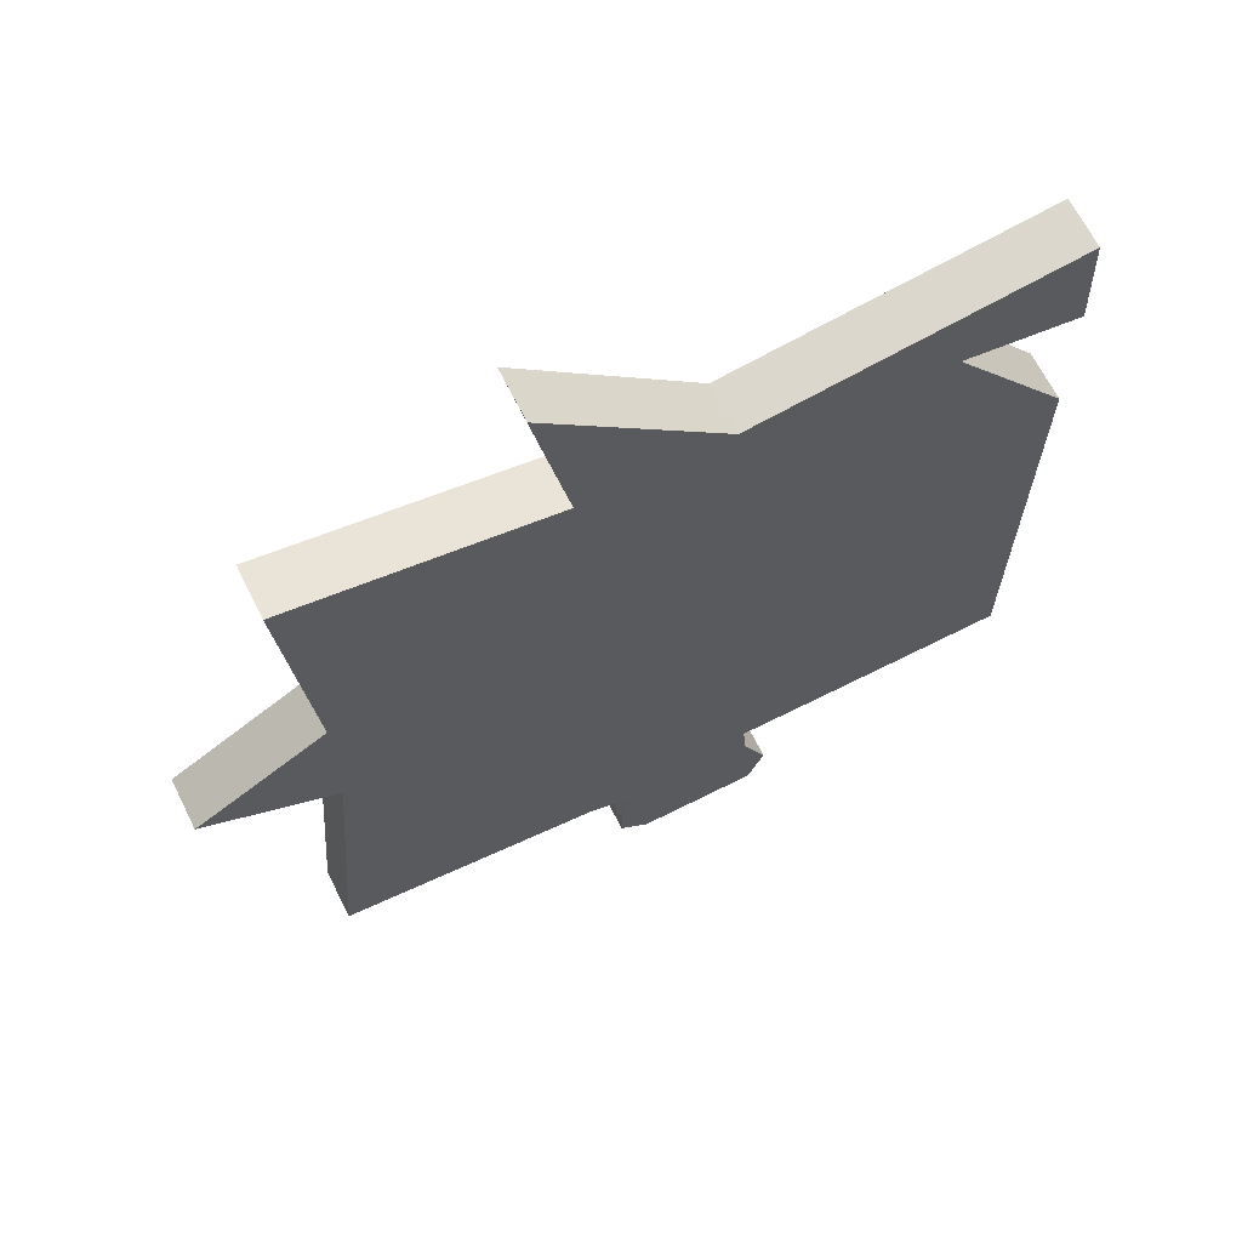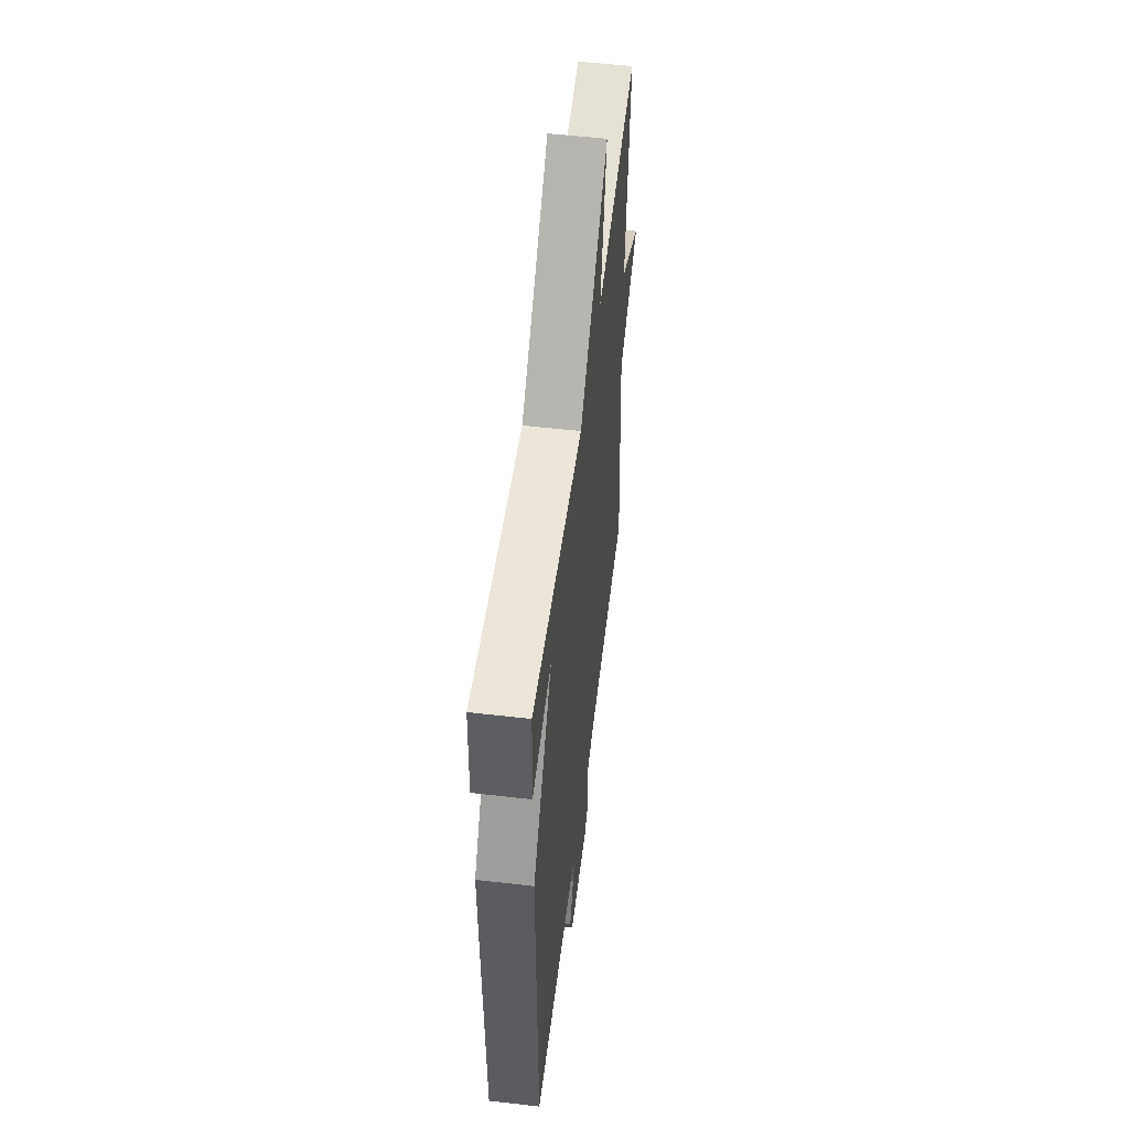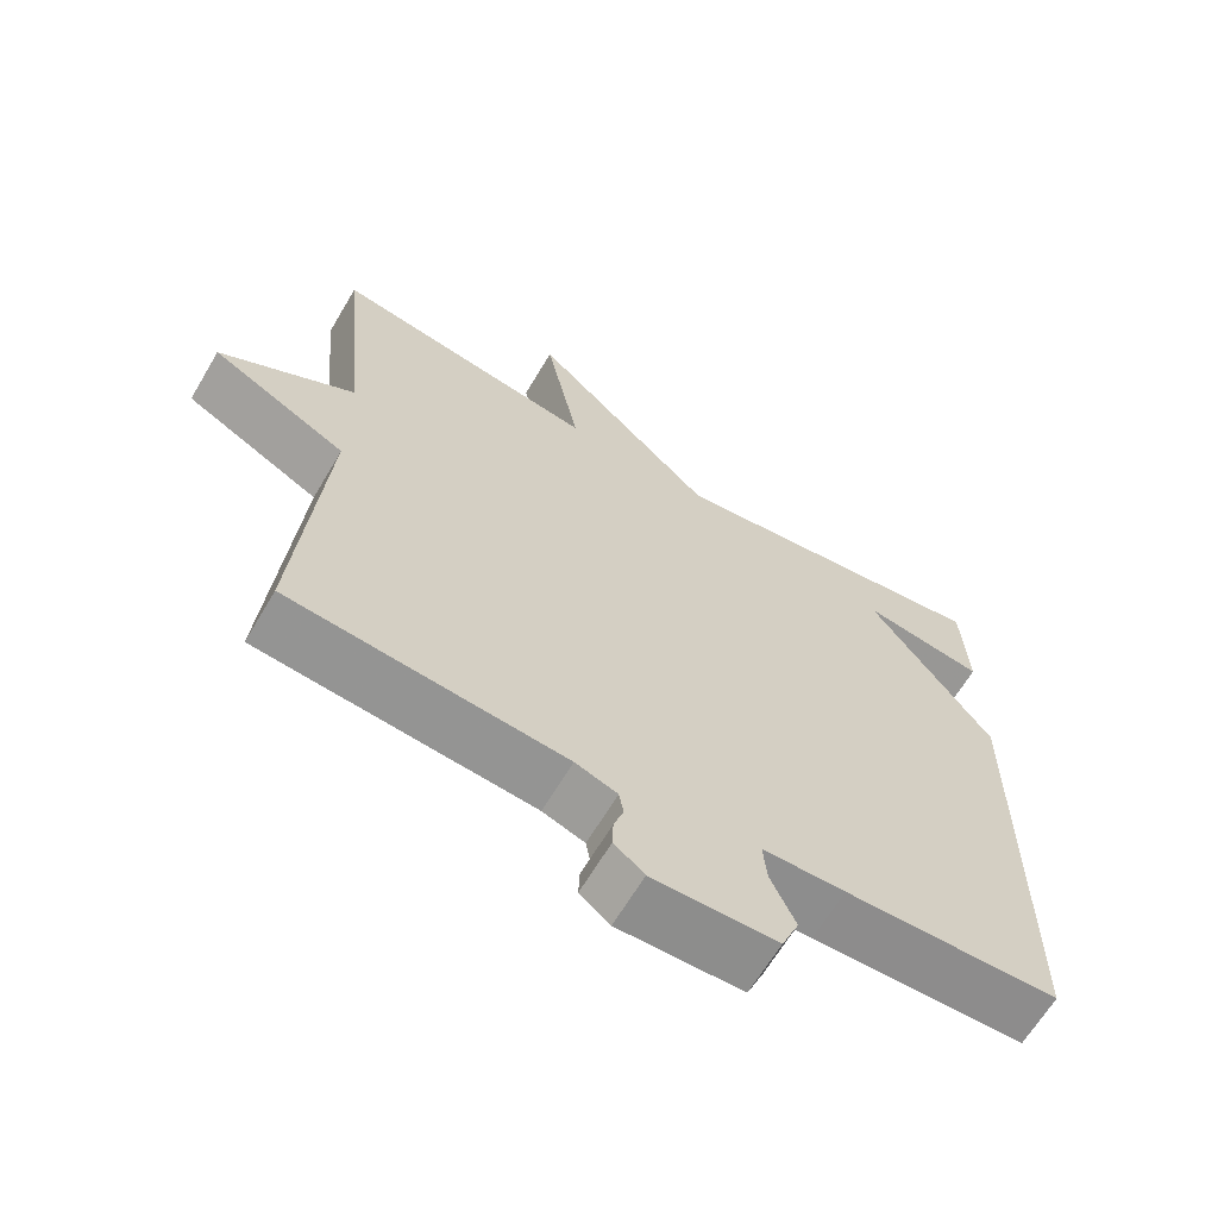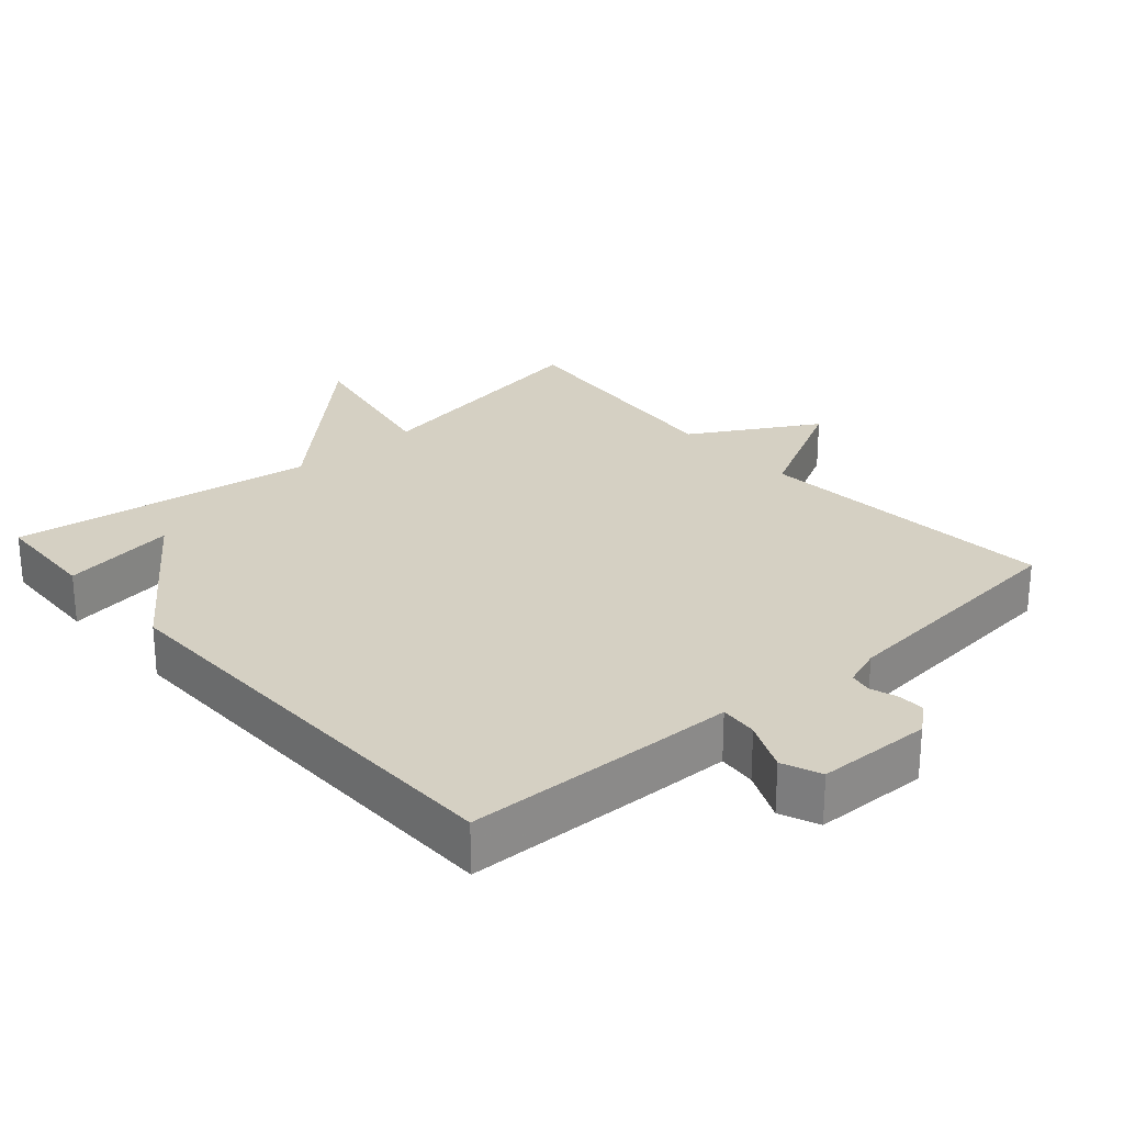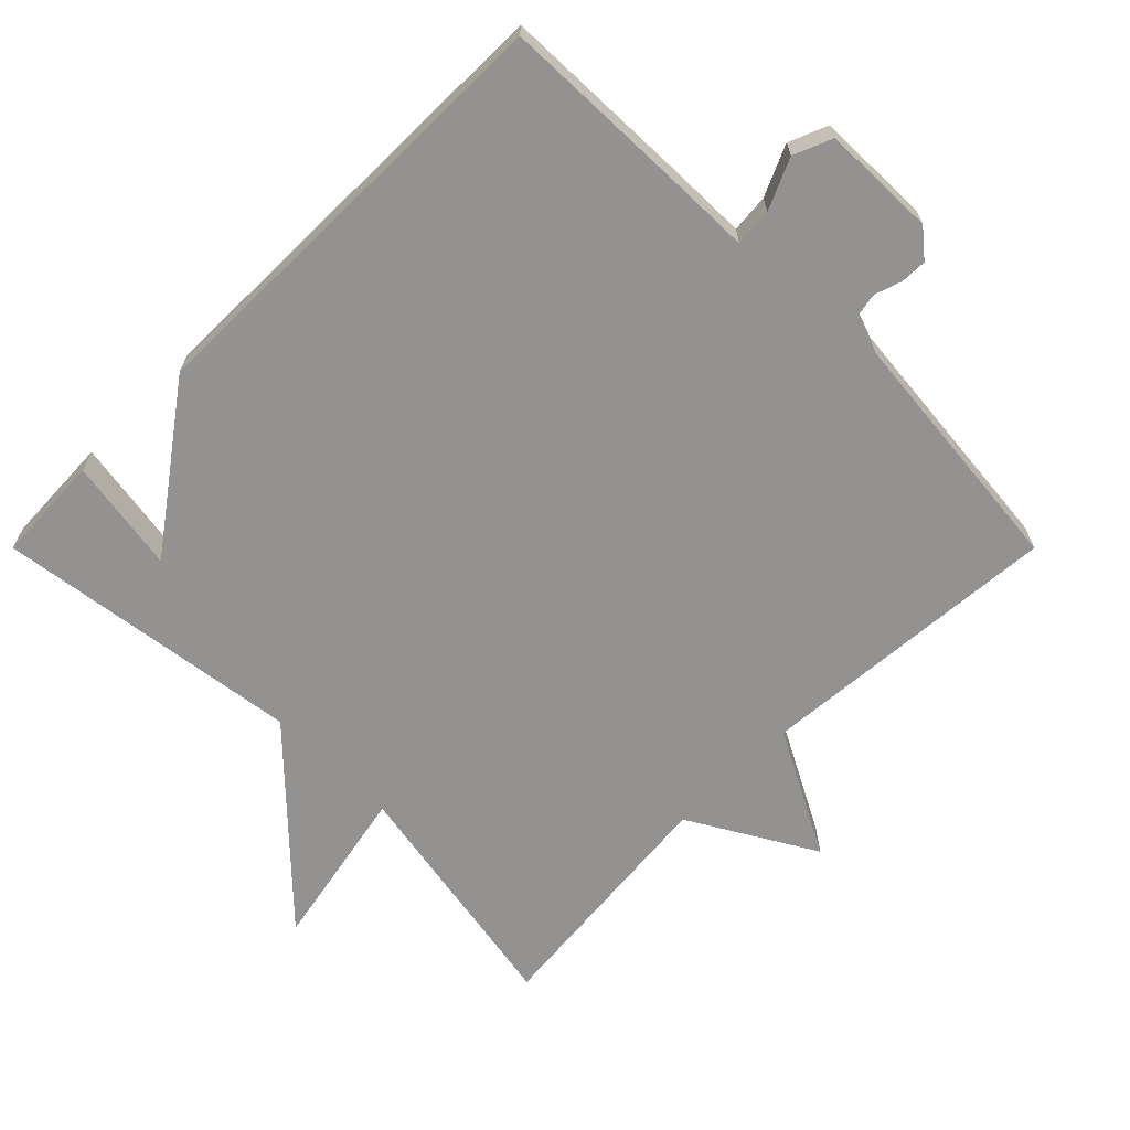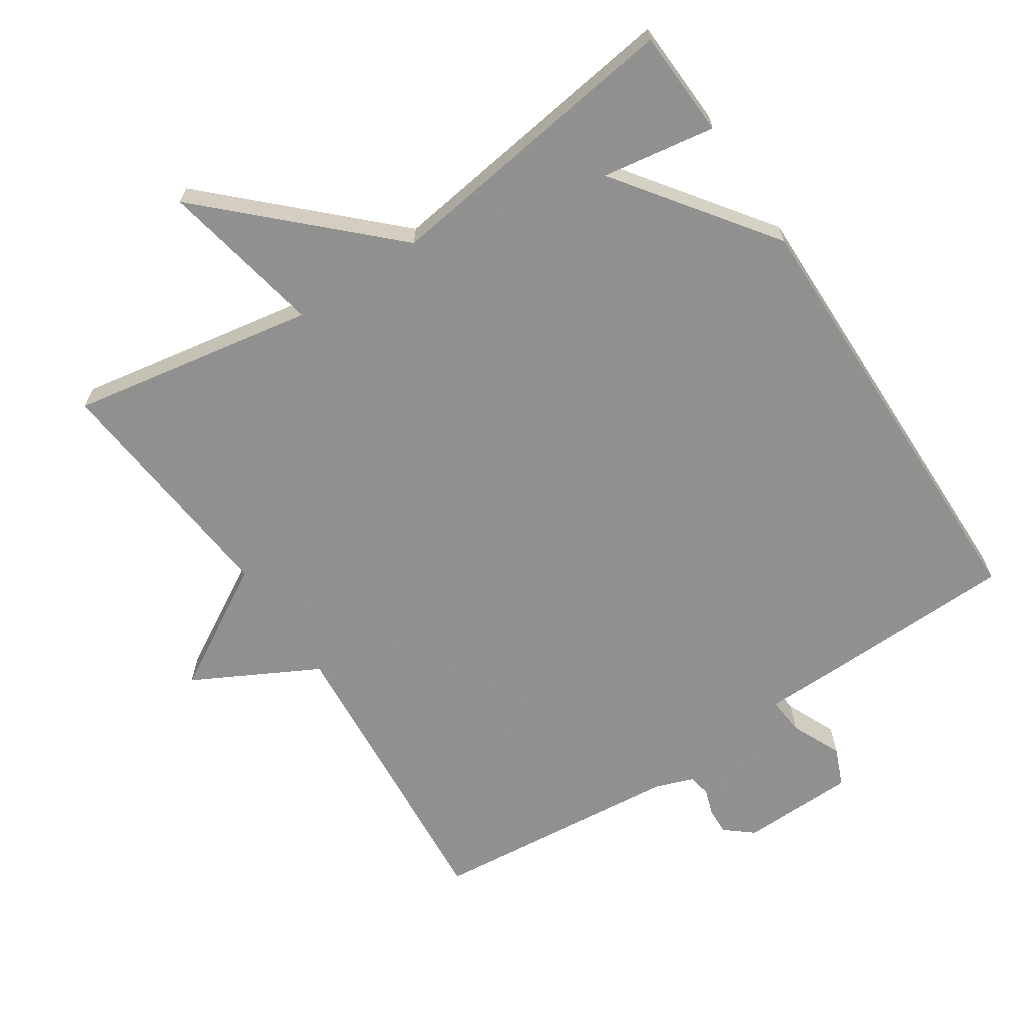
<metadata>
{"format":"obj","ext":"obj","renderer":"f3d","projection":"perspective","resolution":1024,"background":"white","views":[{"elev":66.3,"azim":-26.5,"up":"+Z"},{"elev":54.3,"azim":97.0,"up":"+Z"},{"elev":-65.0,"azim":-30.6,"up":"+Z"},{"elev":26.1,"azim":138.6,"up":"+Y"},{"elev":-66.5,"azim":135.0,"up":"+Y"},{"elev":-65.8,"azim":33.4,"up":"+Y"}]}
</metadata>
<code>
v -0.5 0.07 0.5
v -0.144 0.07 0.438
v -0.191 0.07 0.675
v 0.056 0.07 0.438
v 0.5 0.07 0.5
v 0.507 0.07 0.344
v 0.342 0.07 0.37
v 0.507 0.07 0.144
v 0.5 0.07 -0.5
v 0.215 0.07 -0.508
v 0.105 0.07 -0.51
v 0.11 0.07 -0.565
v 0.143 0.07 -0.638
v 0.12 0.07 -0.694
v -0.046 0.07 -0.698
v -0.086 0.07 -0.665
v -0.085 0.07 -0.627
v -0.072 0.07 -0.588
v -0.078 0.07 -0.555
v -0.134 0.07 -0.535
v -0.5 0.07 -0.5
v -0.465 0.07 -0.058
v -0.646 0.07 0.037
v -0.465 0.07 0.142
v -0.5 0 0.5
v -0.144 0 0.438
v -0.191 0 0.675
v 0.056 0 0.438
v 0.5 0 0.5
v 0.507 0 0.344
v 0.342 0 0.37
v 0.507 0 0.144
v 0.5 0 -0.5
v 0.215 0 -0.508
v 0.105 0 -0.51
v 0.11 0 -0.565
v 0.143 0 -0.638
v 0.12 0 -0.694
v -0.046 0 -0.698
v -0.086 0 -0.665
v -0.085 0 -0.627
v -0.072 0 -0.588
v -0.078 0 -0.555
v -0.134 0 -0.535
v -0.5 0 -0.5
v -0.465 0 -0.058
v -0.646 0 0.037
v -0.465 0 0.142
f 22 23 24
f 20 21 22
f 19 20 22 24
f 16 17 18
f 15 16 18
f 14 15 18
f 13 14 18
f 12 13 18
f 11 12 18 19
f 9 10 11
f 8 9 11
f 7 8 11
f 7 11 19 24
f 4 5 6 7
f 2 3 4
f 2 4 7 24
f 1 2 24
f 48 47 46
f 46 45 44
f 48 46 44 43
f 42 41 40
f 42 40 39
f 42 39 38
f 42 38 37
f 42 37 36
f 43 42 36 35
f 35 34 33
f 35 33 32
f 35 32 31
f 48 43 35 31
f 31 30 29 28
f 28 27 26
f 48 31 28 26
f 48 26 25
f 1 25 26 2
f 2 26 27 3
f 3 27 28 4
f 4 28 29 5
f 5 29 30 6
f 6 30 31 7
f 7 31 32 8
f 8 32 33 9
f 9 33 34 10
f 10 34 35 11
f 11 35 36 12
f 12 36 37 13
f 13 37 38 14
f 14 38 39 15
f 15 39 40 16
f 16 40 41 17
f 17 41 42 18
f 18 42 43 19
f 19 43 44 20
f 20 44 45 21
f 21 45 46 22
f 22 46 47 23
f 23 47 48 24
f 24 48 25 1

</code>
